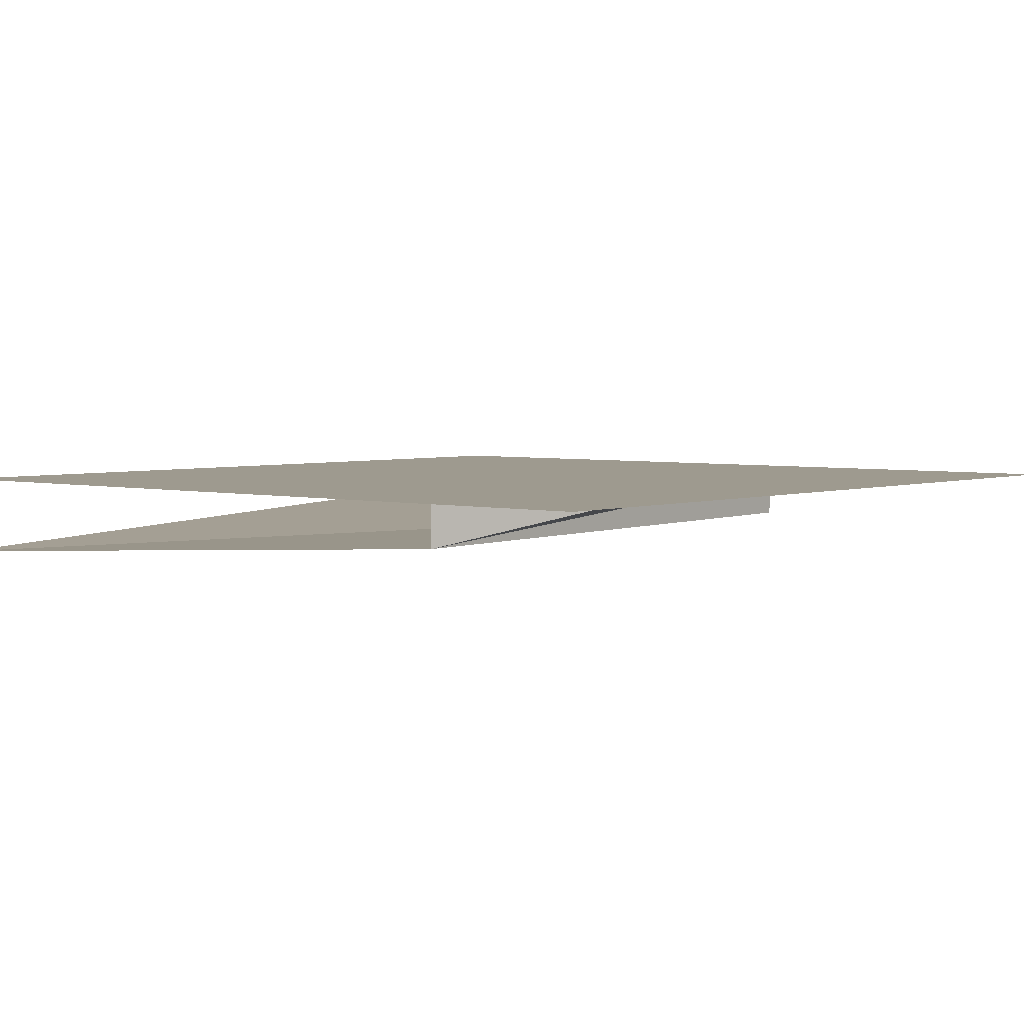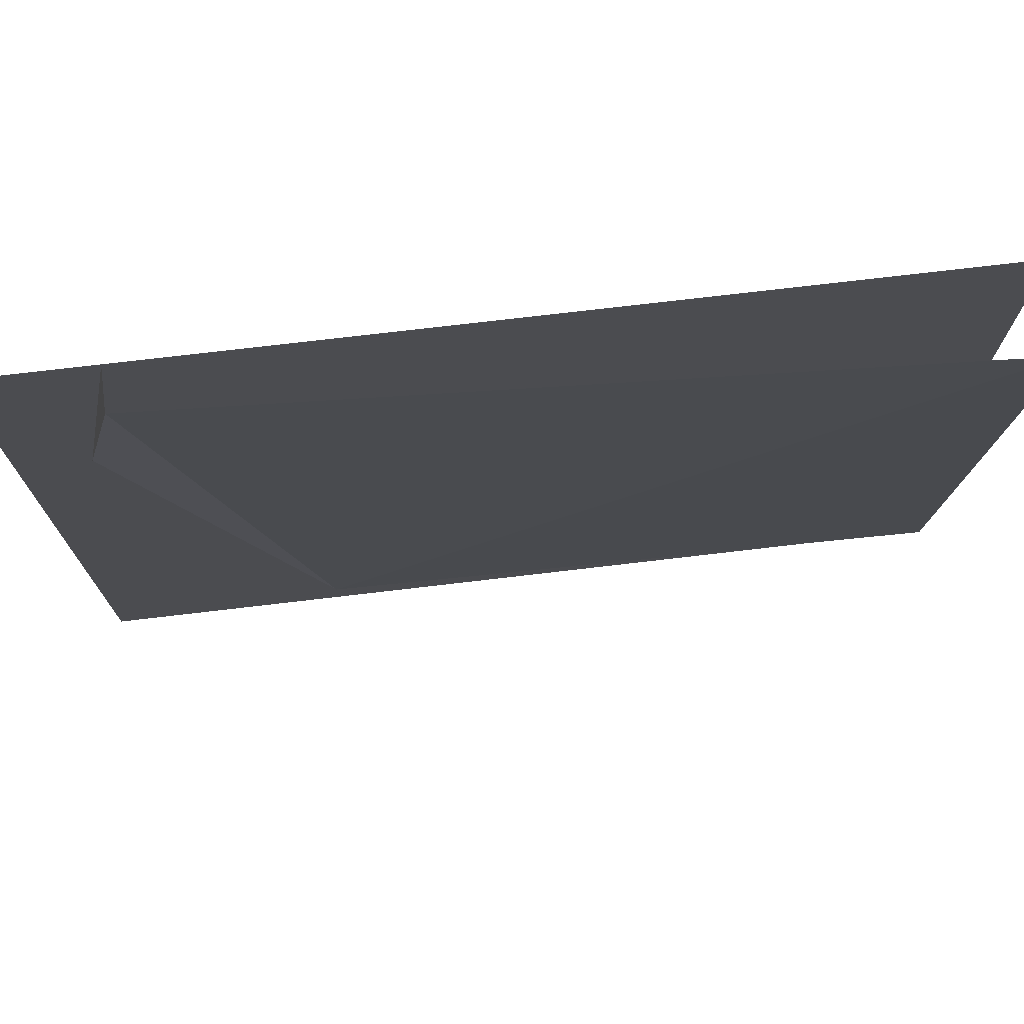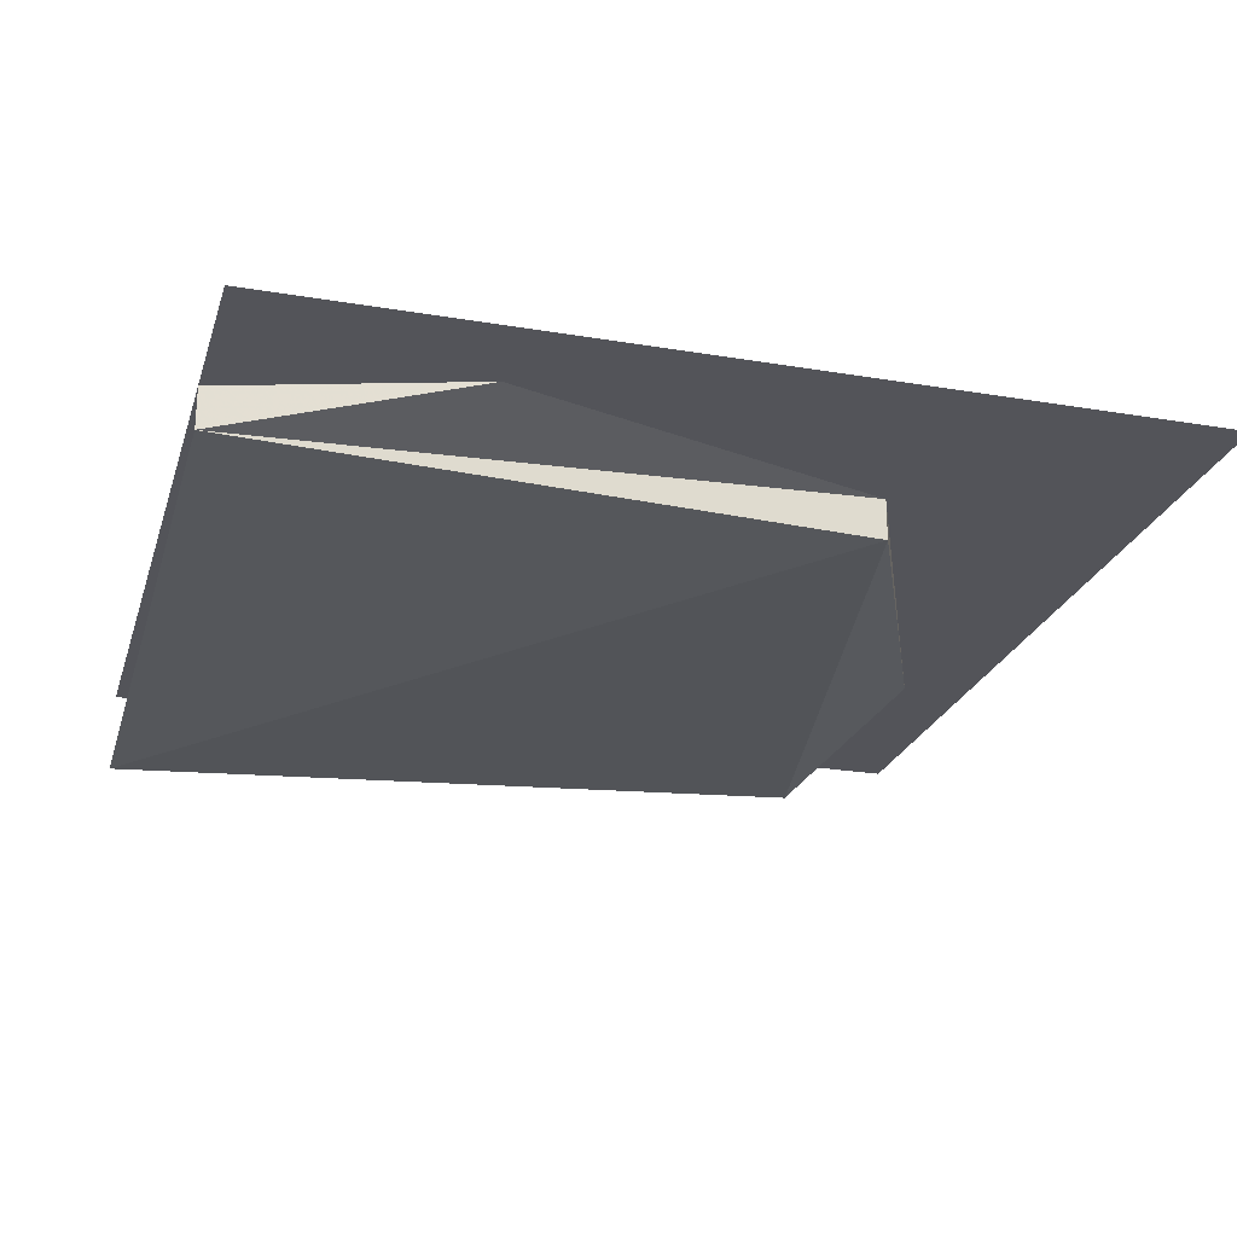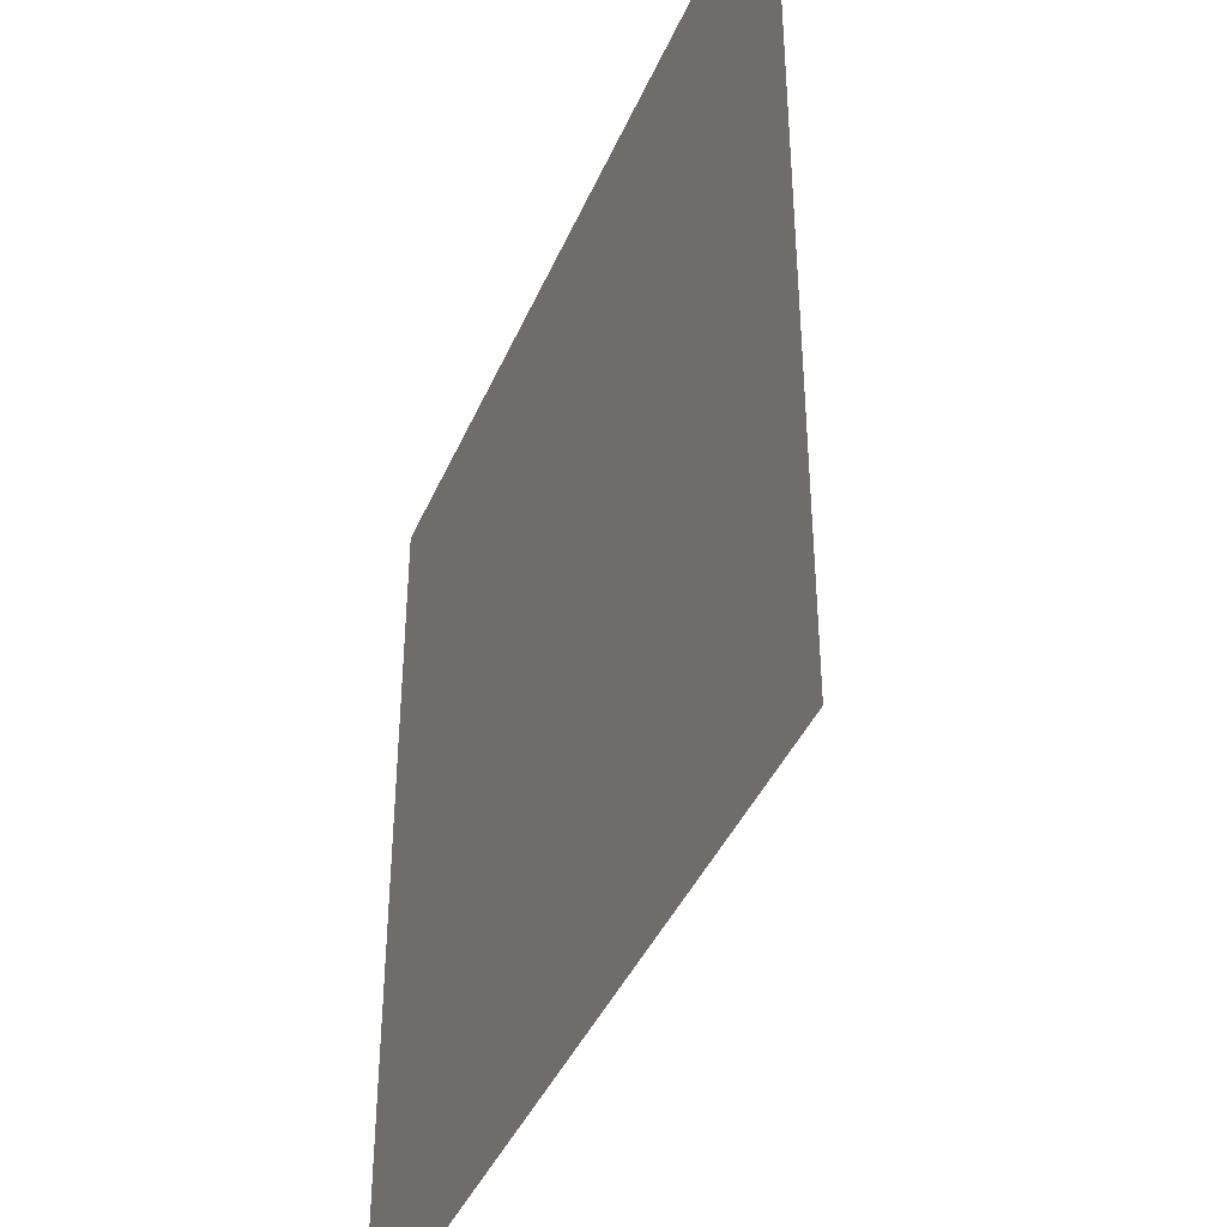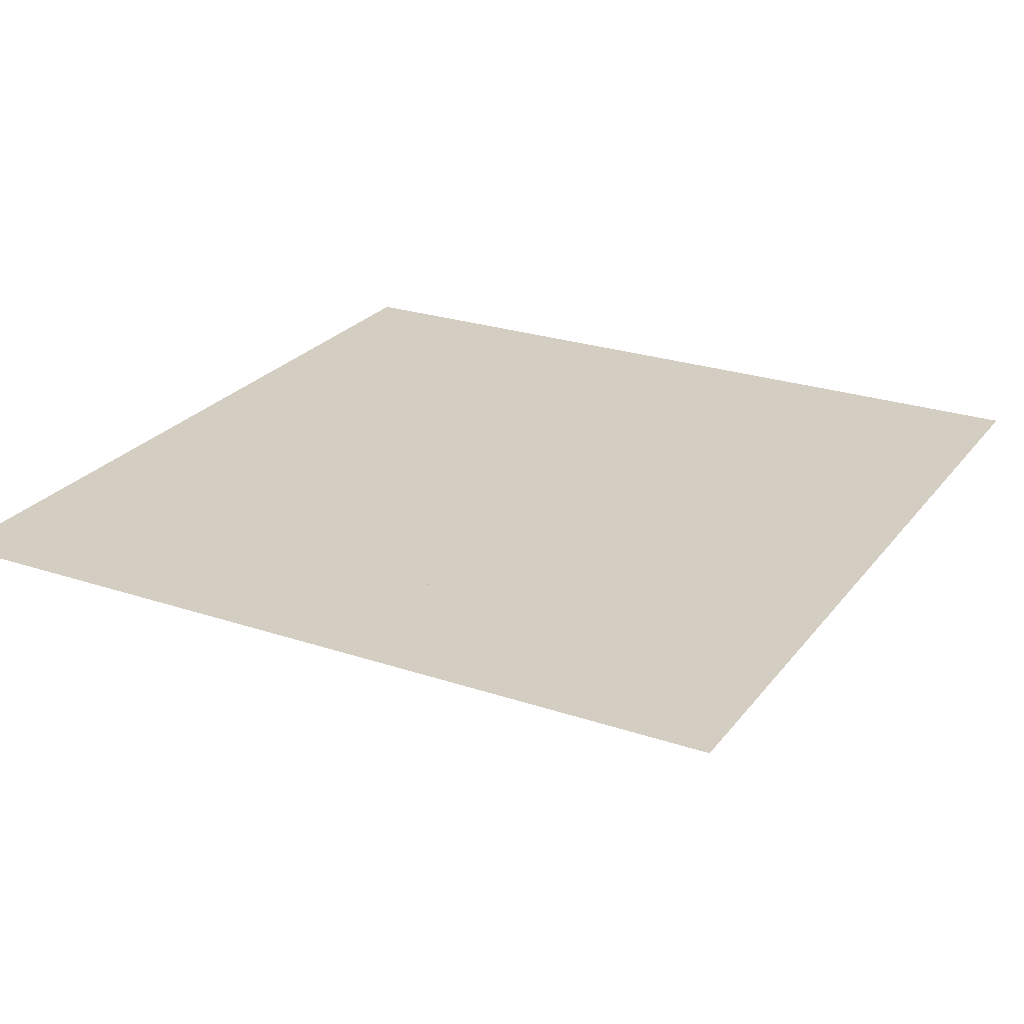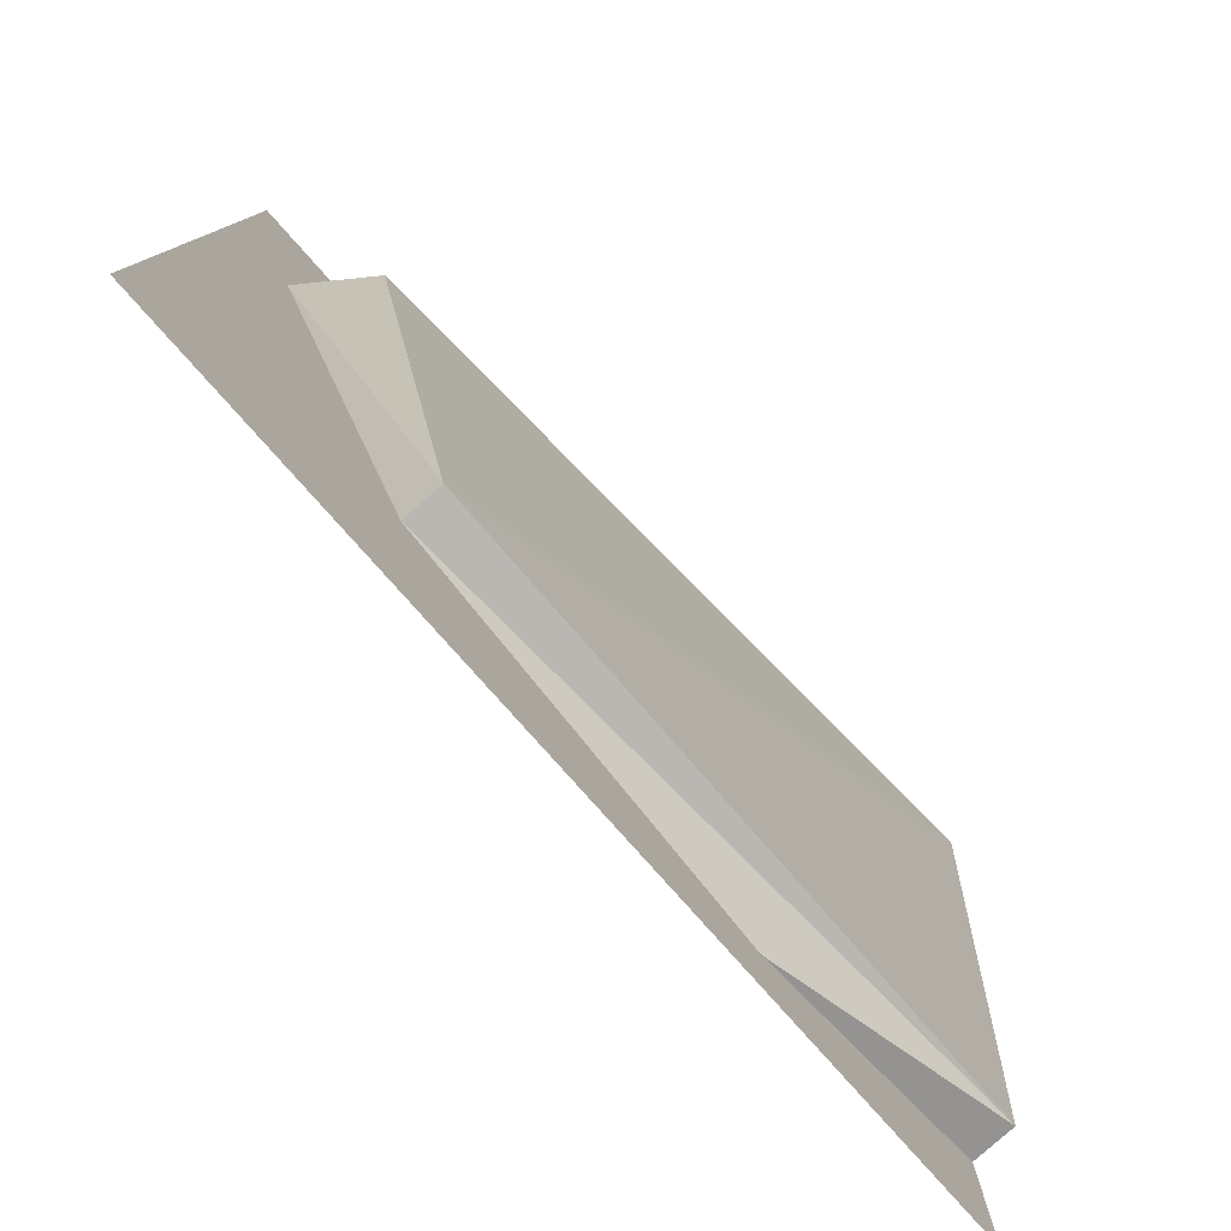
<metadata>
{"format":"obj","ext":"obj","renderer":"f3d","projection":"perspective","resolution":1024,"background":"white","views":[{"elev":3.8,"azim":130.2,"up":"+Y"},{"elev":75.0,"azim":-6.7,"up":"+Z"},{"elev":-23.8,"azim":164.2,"up":"+Y"},{"elev":-40.9,"azim":-111.9,"up":"+Z"},{"elev":25.1,"azim":-151.5,"up":"+Y"},{"elev":-79.7,"azim":-48.4,"up":"+Z"}]}
</metadata>
<code>
v -0.2109 0 -0.2656
v -0.5 0 0
v -0.5 0 -0.5
v 0 0 -0.5
v 0.3359 0 -0.5
v 0.2266 0 -0.3984
v 0.2266 0 -0.25
v -0.03906 0 -0.1328
v -0.4219 0 0.2109
v -0.5 0 0.3594
v -0.3672 0 0.5
v -0.5 0 0.5
v 0.125 0 0.3125
v 0.1406 0 0.3594
v -0.1094 0 0.2109
v 0.0625 0 -0.03125
v 0.2266 0 0.1953
v 0.3359 0 0.3594
v 0.3359 0 0.5
v 0.1406 0 0.5
v -0.05469 0 0.5
v -0.2734 0 0.2109
v 0.2266 0 -0.09375
v 0.5 0 -0.007812
v 0.5 0 0.1797
v 0.5 0 0.3594
v 0.5 0 0.5
v -0.2031 0 0.5
v -0.2109 -0.04688 -0.2656
v -0.3672 -0.04688 0.5
v 0.5 -0.04688 -0.3125
v 0.5 -0.09375 0.5
v 0.5 0 -0.1641
v 0.5 0 -0.3125
v 0.5 0 -0.5
f 1 2 3
f 1 3 4
f 1 4 5
f 1 5 6
f 1 9 2
f 2 9 10
f 10 9 11
f 10 11 12
f 34 6 35
f 35 6 5
f 1 6 7
f 1 7 8
f 1 8 9
f 8 22 9
f 9 22 28
f 9 28 11
f 7 6 34
f 7 34 33
f 13 14 15
f 13 15 16
f 13 16 17
f 14 20 15
f 15 20 21
f 16 23 17
f 17 23 24
f 17 24 25
f 13 17 18
f 13 18 14
f 14 18 19
f 14 19 20
f 17 25 18
f 18 25 26
f 18 26 27
f 18 27 19
f 15 21 22
f 15 22 16
f 16 22 8
f 16 8 23
f 23 8 7
f 23 7 33
f 23 33 24
f 22 21 28
f 29 30 9
f 29 9 1
f 29 1 31
f 29 31 32
f 29 32 30
f 31 1 6
f 31 6 34
f 9 30 11

</code>
